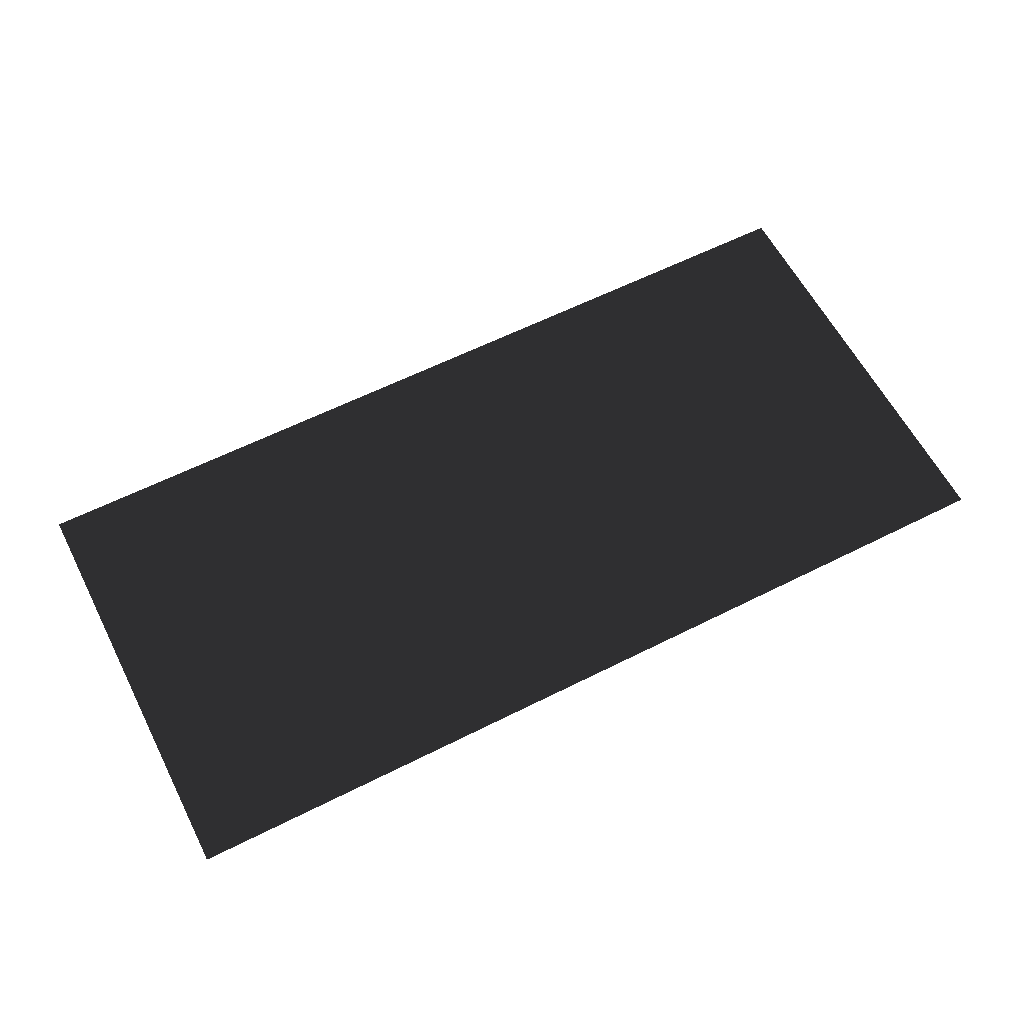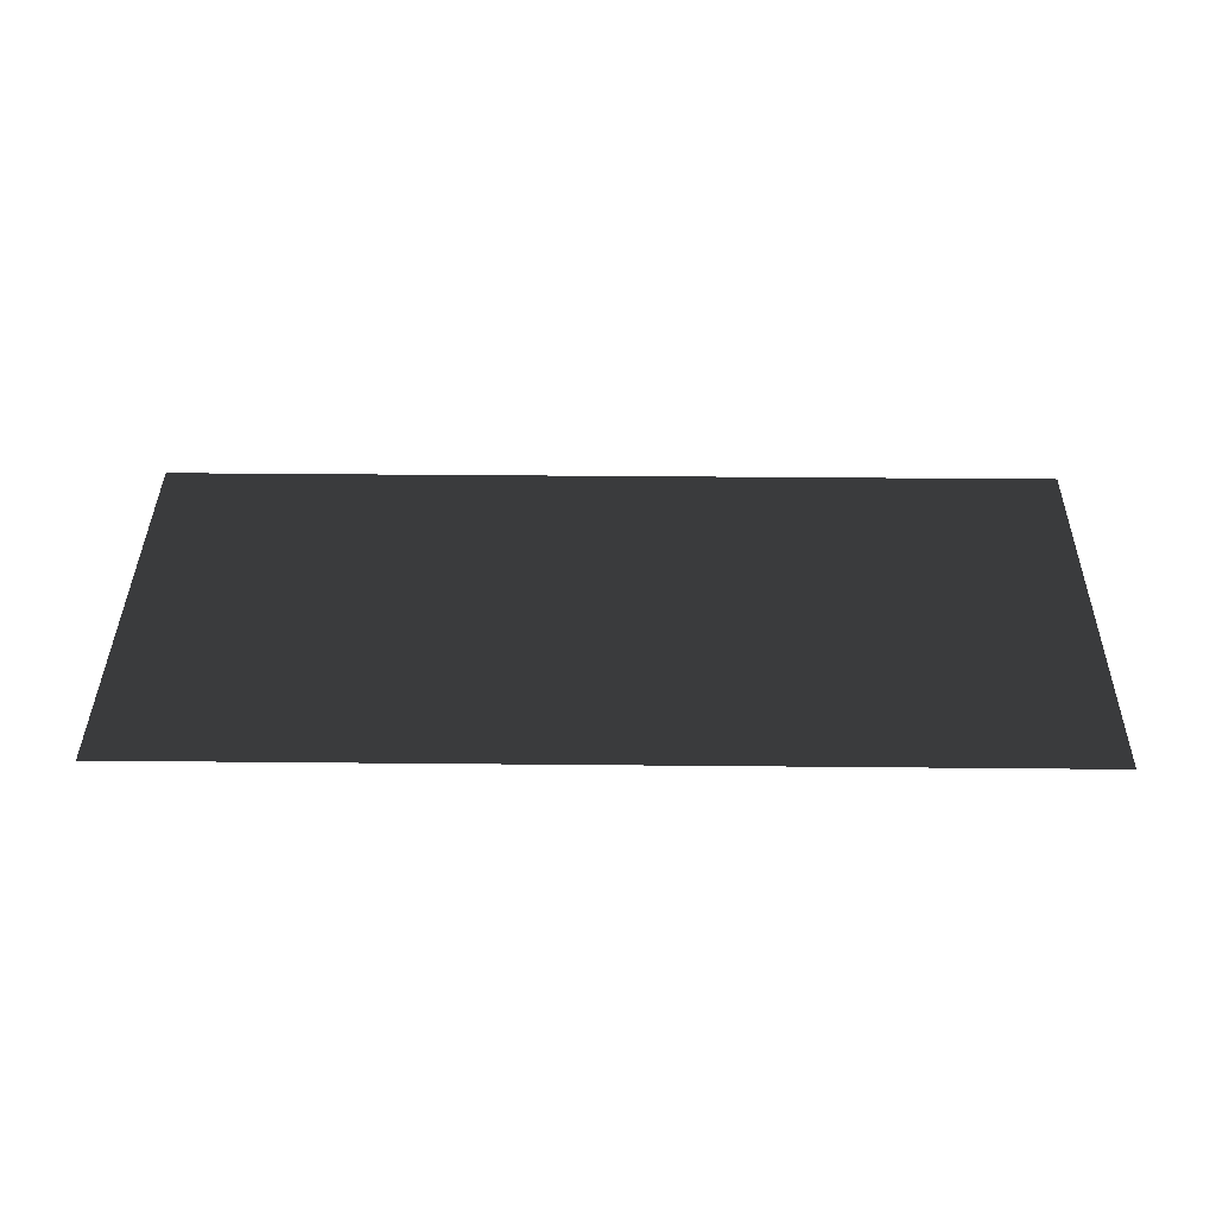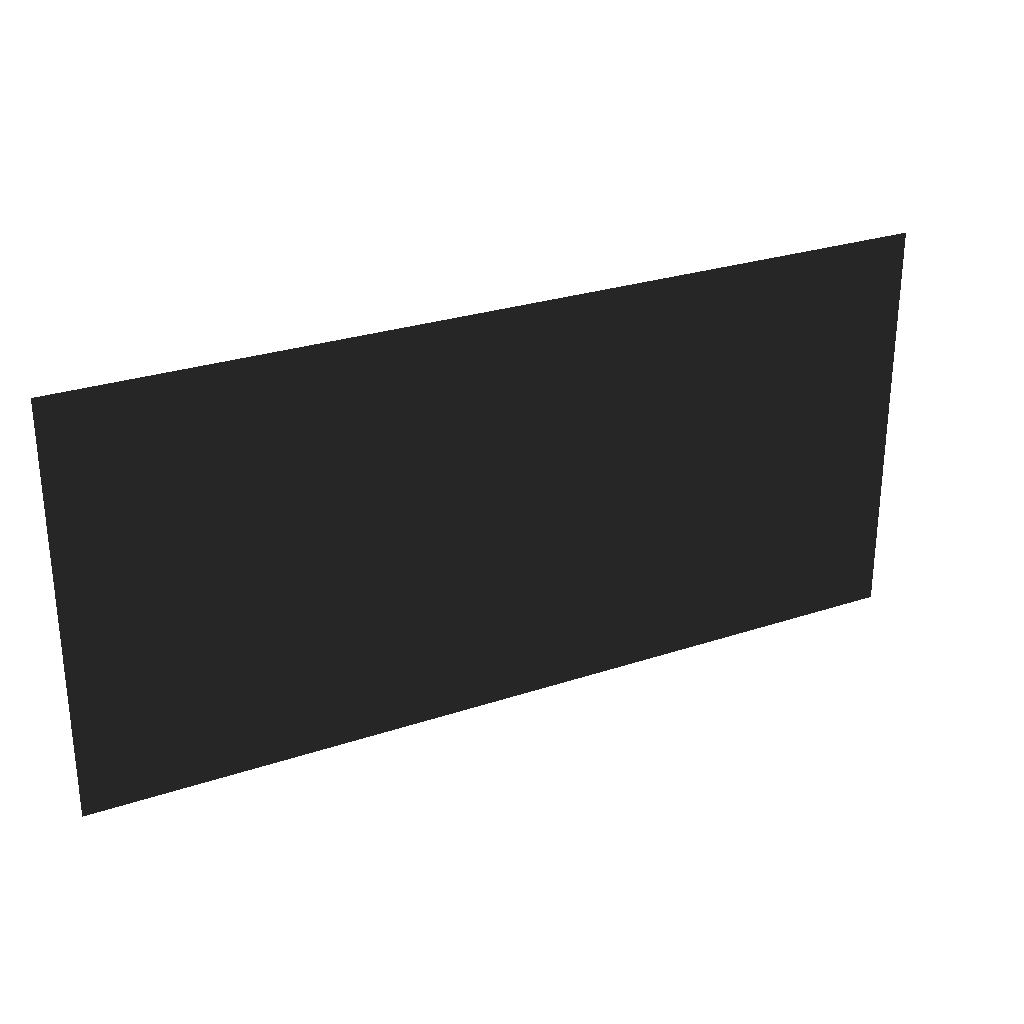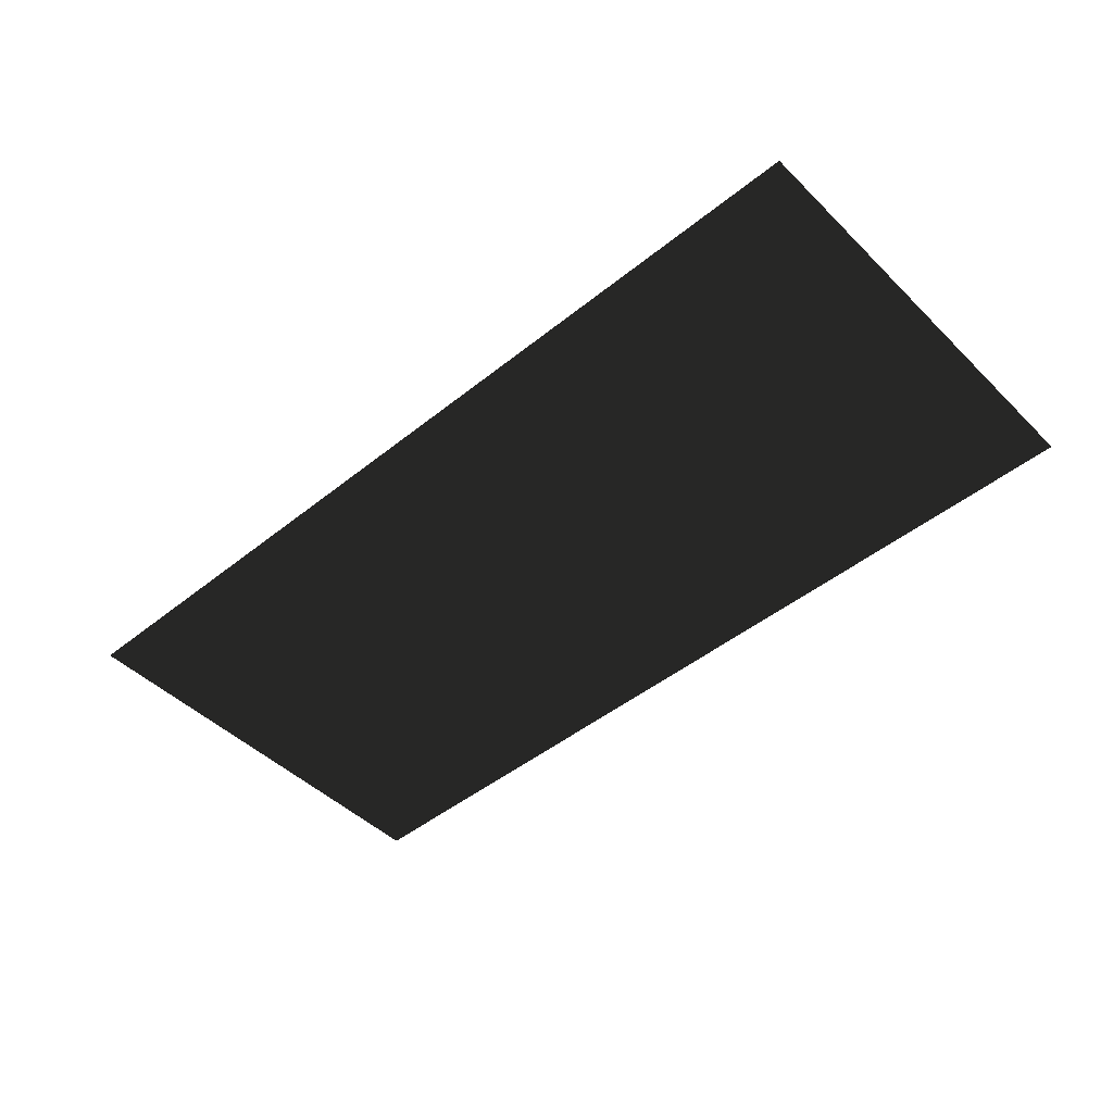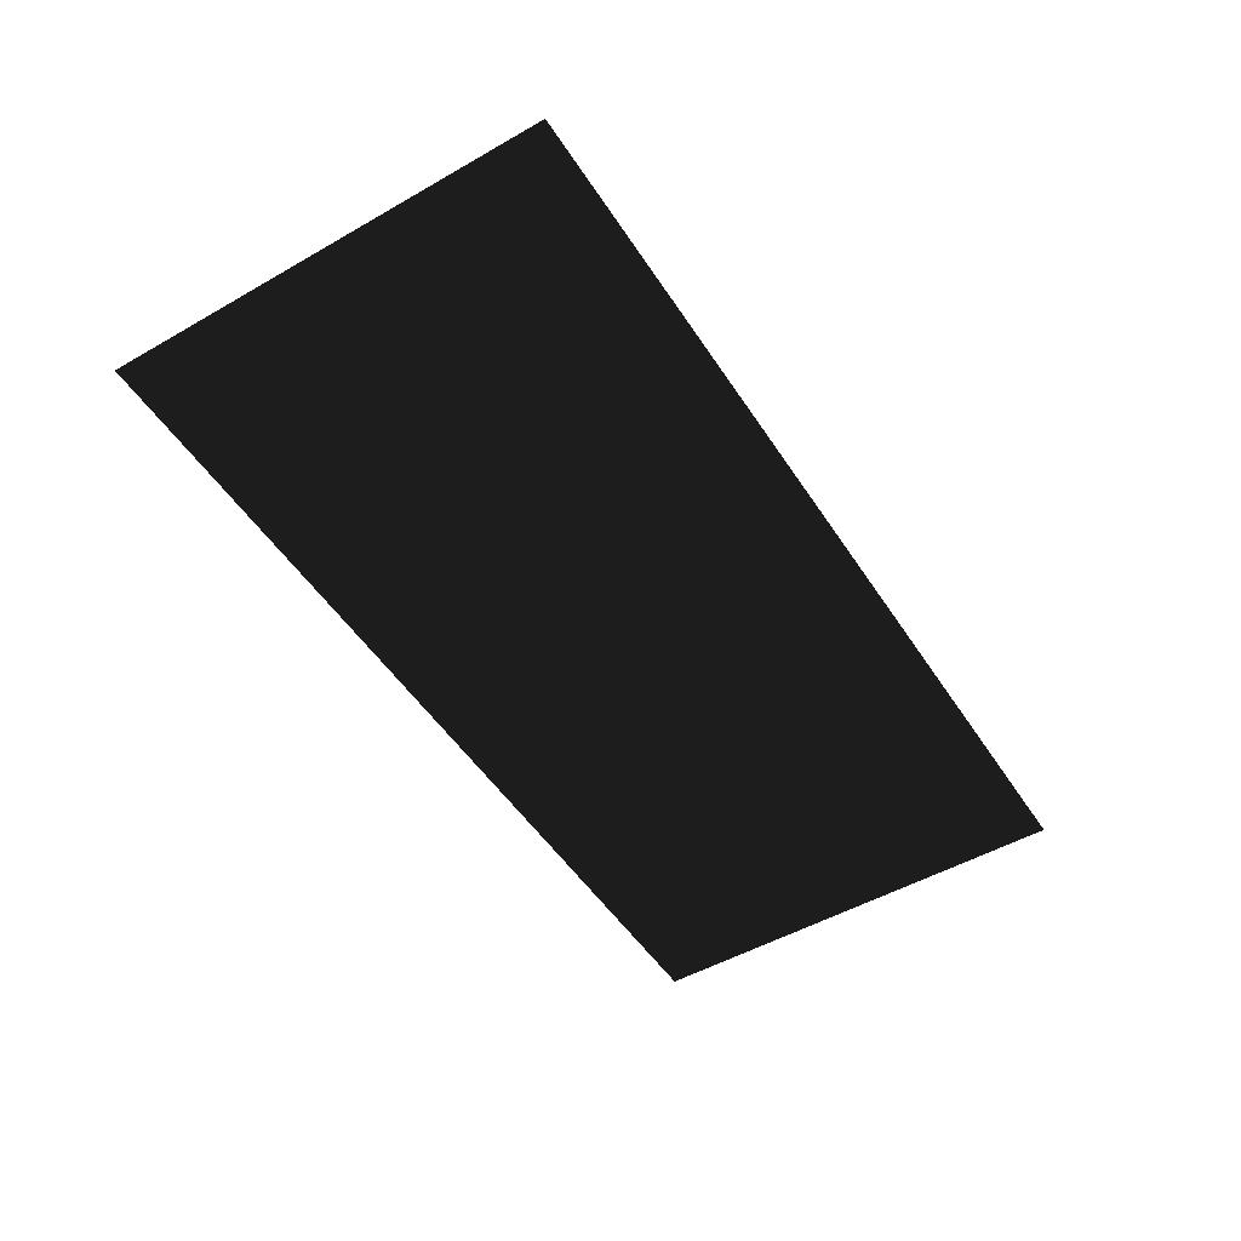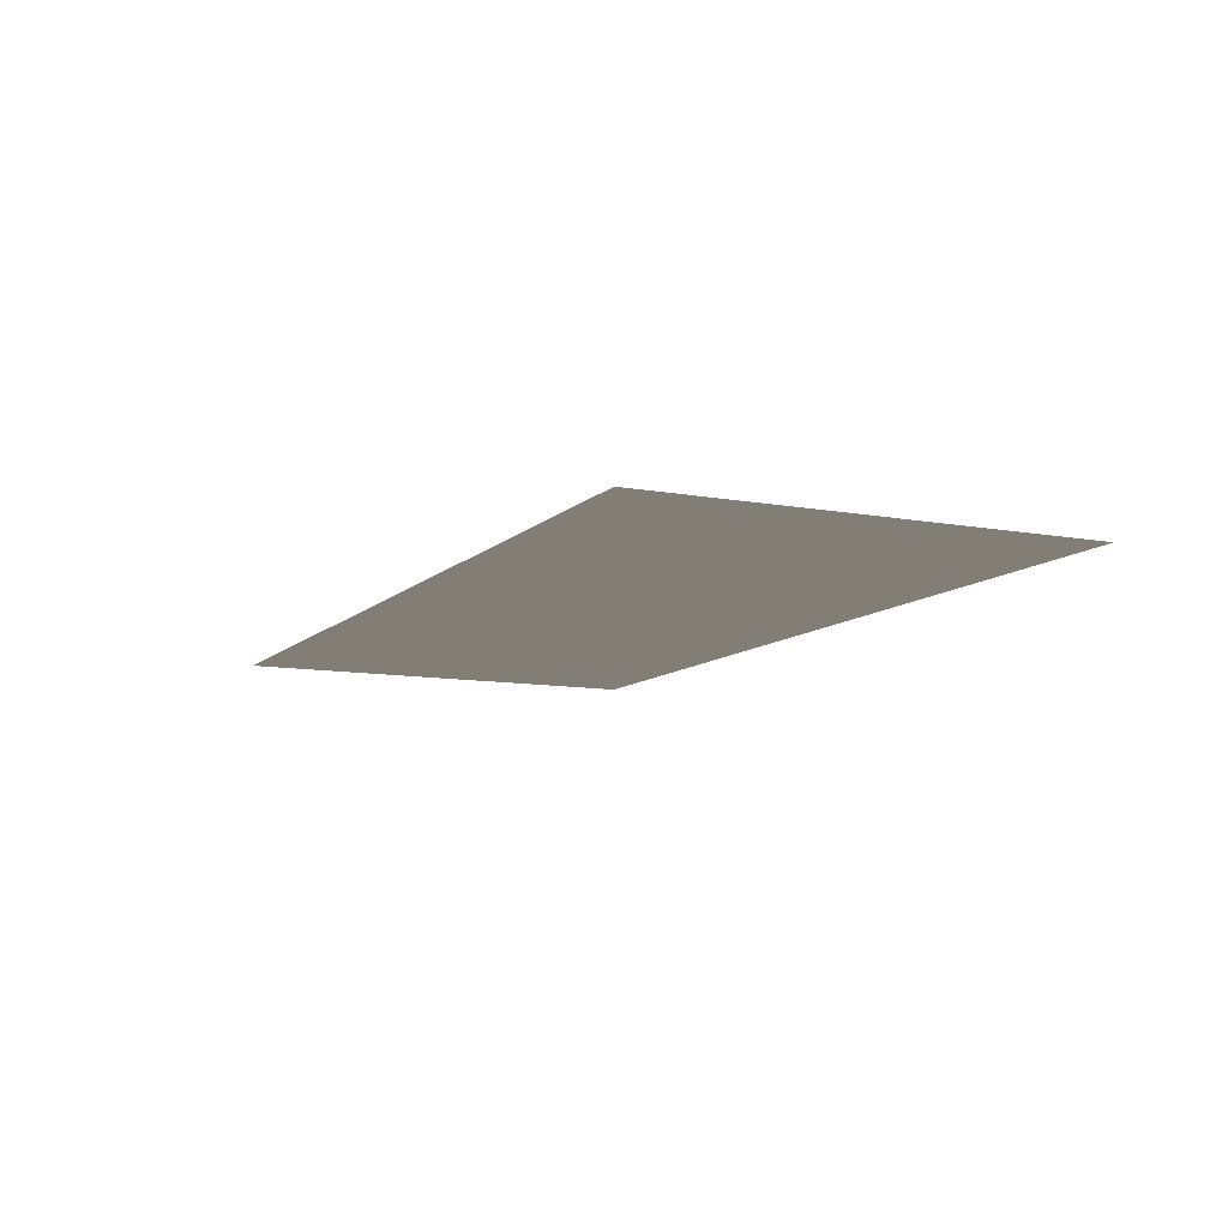
<metadata>
{"format":"obj","ext":"obj","renderer":"f3d","projection":"perspective","resolution":1024,"background":"white","views":[{"elev":60.7,"azim":152.8,"up":"+Y"},{"elev":38.6,"azim":-179.3,"up":"+Y"},{"elev":27.5,"azim":152.9,"up":"+Z"},{"elev":-46.8,"azim":-137.7,"up":"+Y"},{"elev":-50.6,"azim":122.0,"up":"+Y"},{"elev":-10.1,"azim":-115.4,"up":"+Y"}]}
</metadata>
<code>
g  Mesh
v -67.85 -33.09 -32.2
v 67.85 -33.09 -32.2
v 67.85 -33.09 32.2
v -67.85 -33.09 32.2
f 1 2 3
f 1 3 4

</code>
